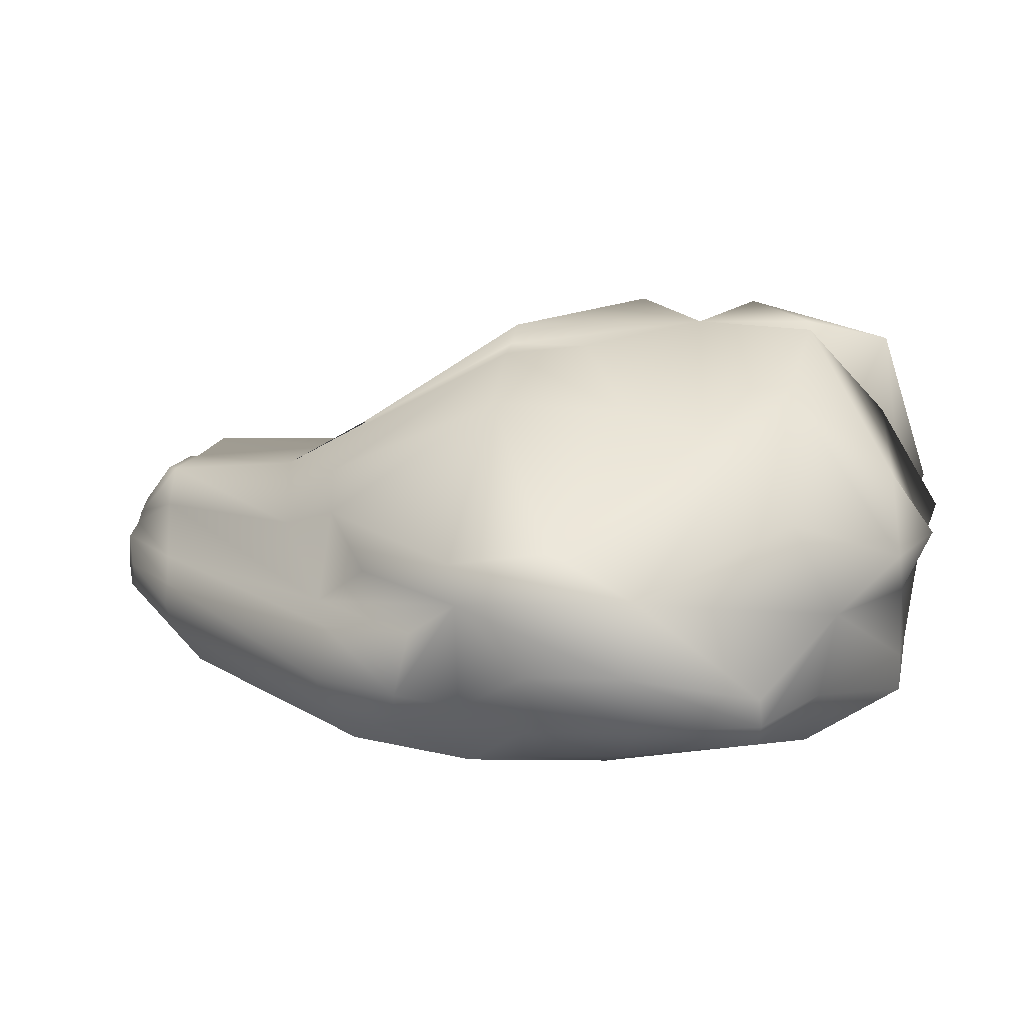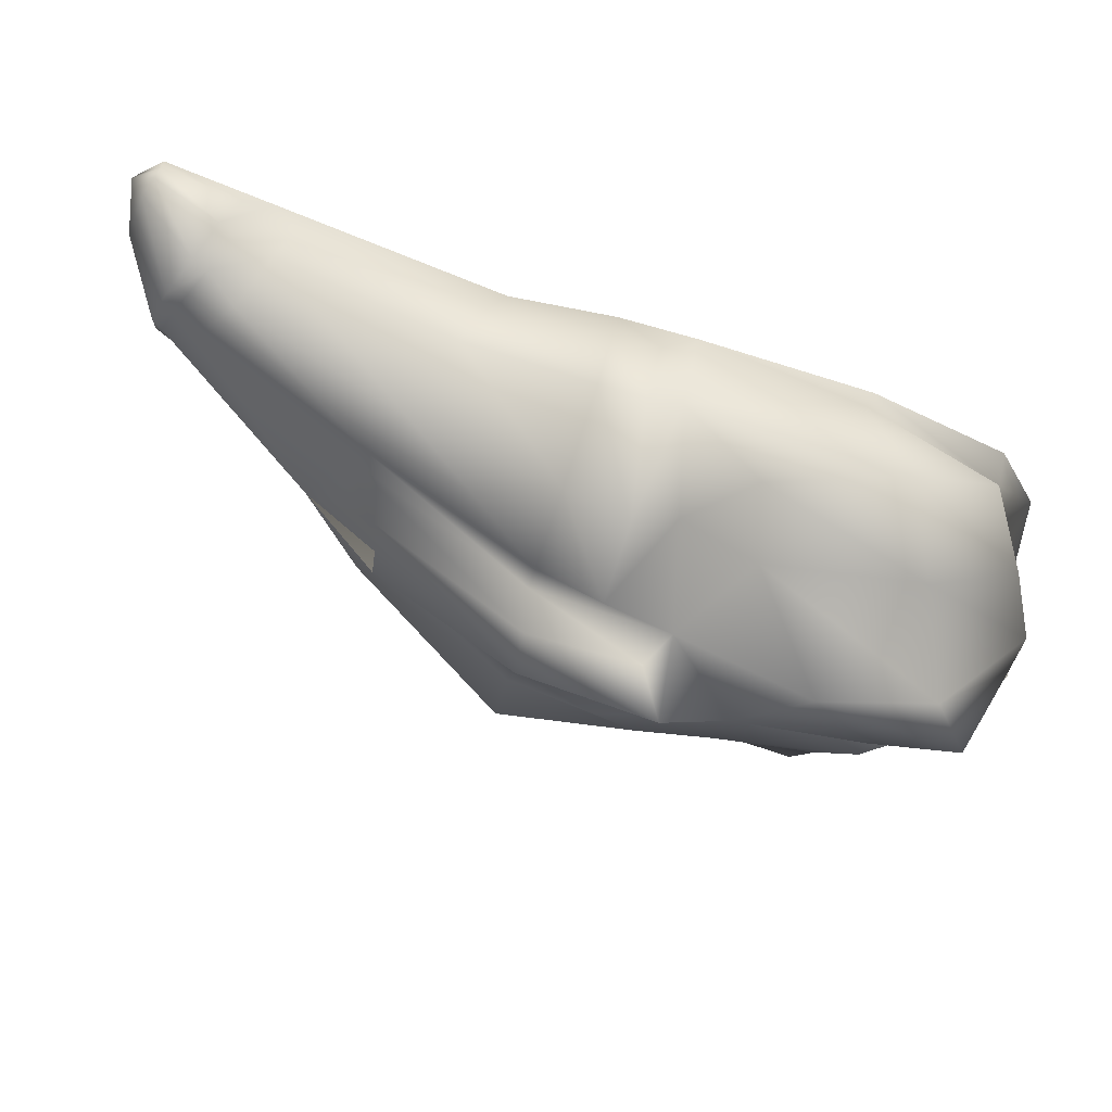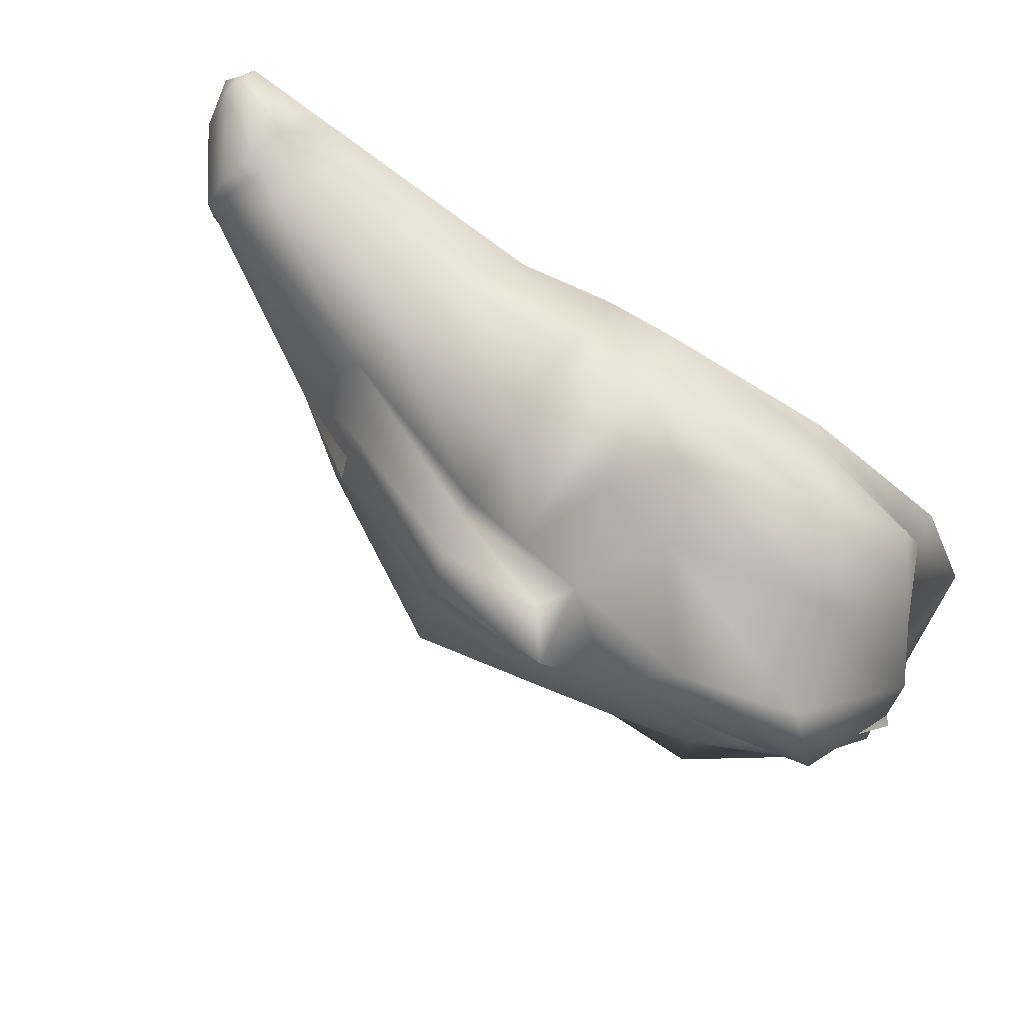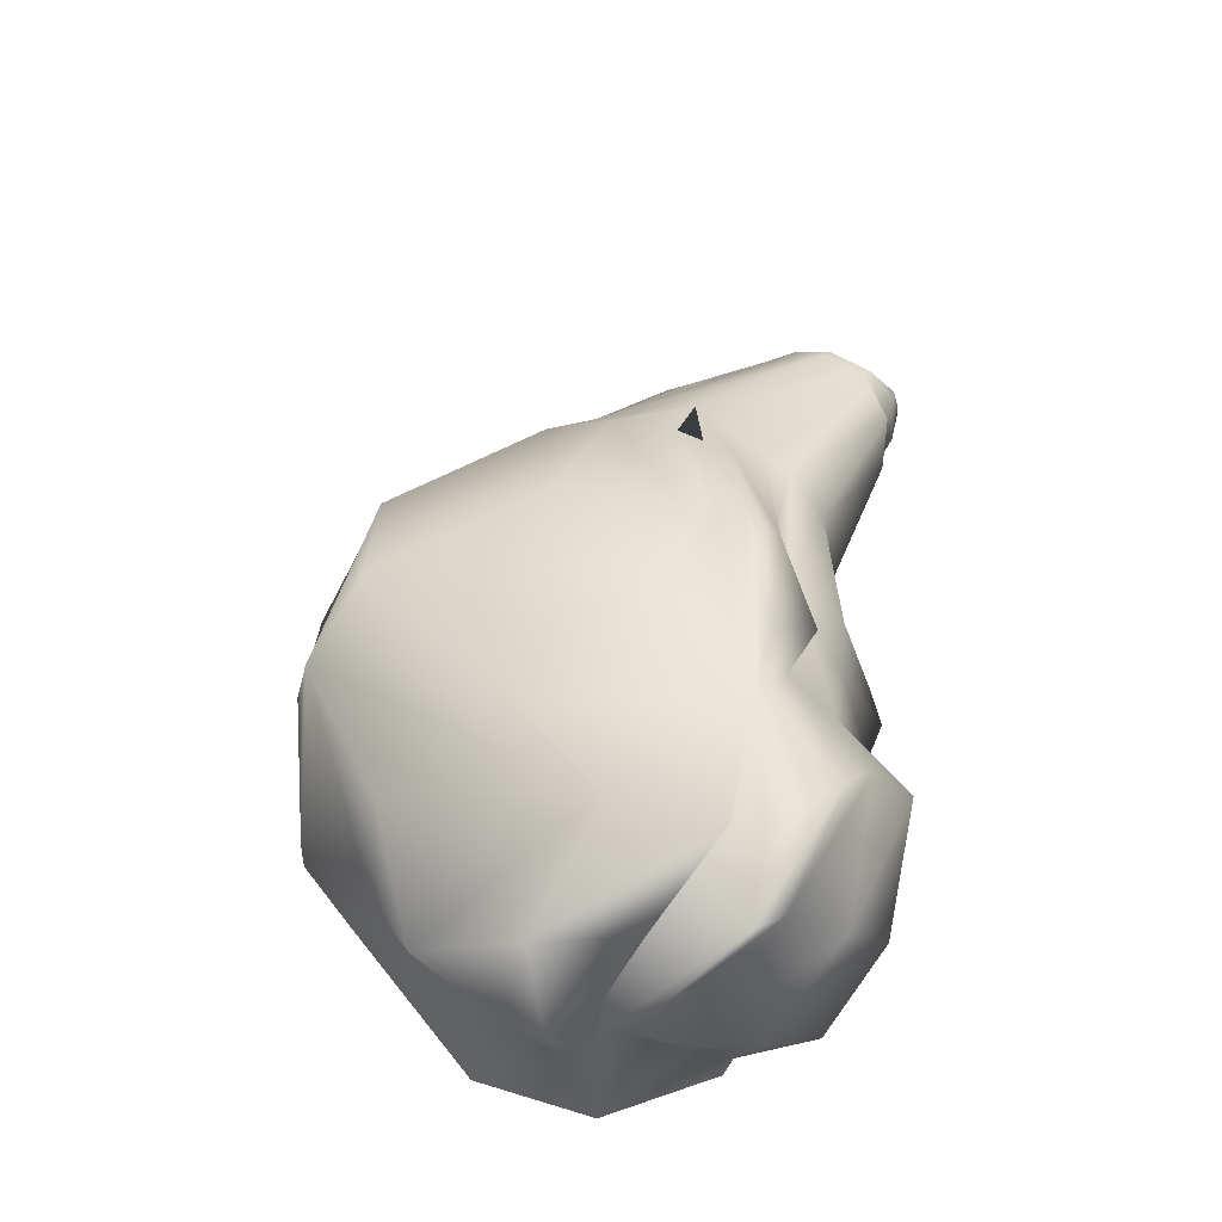
<metadata>
{"format":"obj","ext":"obj","renderer":"f3d","projection":"perspective","resolution":1024,"background":"white","views":[{"elev":-61.1,"azim":-179.0,"up":"+Z"},{"elev":69.0,"azim":-164.0,"up":"+Z"},{"elev":64.1,"azim":-147.6,"up":"+Z"},{"elev":52.2,"azim":-85.7,"up":"+Y"}]}
</metadata>
<code>
v 146 -51 99
v 145 -55 99
v 157 -55 87
v 148 -45 97
v 146 -51 99
v 157 -55 87
v 150 -41 91
v 148 -45 97
v 157 -55 87
v 152 -37 84
v 150 -41 91
v 157 -55 87
v 154 -40 78
v 152 -37 84
v 157 -55 87
v 157 -44 65
v 155 -43 74
v 157 -59 83
v 157 -53 58
v 157 -44 65
v 157 -59 83
v 156 -60 53
v 157 -53 58
v 157 -59 83
v 122 -43 96
v 119 -55 91
v 145 -55 99
v 146 -51 99
v 122 -43 96
v 145 -55 99
v 126 -29 95
v 122 -43 96
v 146 -51 99
v 148 -45 97
v 126 -29 95
v 146 -51 99
v 133 -19 86
v 126 -29 95
v 148 -45 97
v 150 -41 91
v 133 -19 86
v 148 -45 97
v 139 -16 71
v 133 -19 86
v 150 -41 91
v 152 -37 84
v 139 -16 71
v 150 -41 91
v 141 -19 58
v 139 -16 71
v 152 -37 84
v 154 -40 78
v 141 -19 58
v 152 -37 84
v 134 -30 23
v 136 -20 47
v 155 -43 74
v 157 -44 65
v 134 -30 23
v 155 -43 74
v 134 -42 7
v 133 -35 11
v 153 -46 45
v 152 -50 41
v 134 -42 7
v 153 -46 45
v 130 -50 1
v 134 -42 7
v 152 -50 41
v 150 -55 38
v 130 -50 1
v 152 -50 41
v 42 -35 73
v 38 -51 67
v 100 -52 87
v 103 -38 92
v 42 -35 73
v 100 -52 87
v 51 -7 69
v 42 -35 73
v 103 -38 92
v 109 -18 92
v 51 -7 69
v 103 -38 92
v 63 3 57
v 51 -7 69
v 109 -18 92
v 118 -10 85
v 63 3 57
v 109 -18 92
v 84 10 23
v 68 4 48
v 129 -17 83
v 136 -15 68
v 84 10 23
v 129 -17 83
v 82 3 -11
v 84 10 23
v 136 -15 68
v 136 -20 47
v 82 3 -11
v 136 -15 68
v 69 -11 -43
v 82 3 -11
v 136 -20 47
v 134 -30 23
v 69 -11 -43
v 136 -20 47
v 70 -32 -61
v 66 -12 -58
v 133 -35 11
v 134 -42 7
v 70 -32 -61
v 133 -35 11
v 66 -47 -60
v 70 -32 -61
v 134 -42 7
v 130 -50 1
v 66 -47 -60
v 134 -42 7
v -6 -26 87
v -5 -48 79
v 38 -51 67
v 42 -35 73
v -6 -26 87
v 38 -51 67
v -4 6 76
v -6 -26 87
v 42 -35 73
v 51 -7 69
v -4 6 76
v 42 -35 73
v -1 27 57
v -4 6 76
v 51 -7 69
v 63 3 57
v -1 27 57
v 51 -7 69
v -3 57 42
v -3 47 53
v 58 18 36
v 55 29 18
v -3 57 42
v 58 18 36
v 6 54 -19
v 1 54 23
v 65 21 -5
v 64 16 -27
v 6 54 -19
v 65 21 -5
v 21 23 -77
v 6 54 -19
v 64 16 -27
v 52 5 -50
v 21 23 -77
v 64 16 -27
v 41 -27 -80
v 35 -2 -80
v 66 -12 -58
v 70 -32 -61
v 41 -27 -80
v 66 -12 -58
v 43 -43 -75
v 41 -27 -80
v 70 -32 -61
v 66 -47 -60
v 43 -43 -75
v 70 -32 -61
v -22 -24 91
v -21 -46 82
v -5 -48 79
v -6 -26 87
v -22 -24 91
v -5 -48 79
v -27 11 75
v -22 -24 91
v -6 -26 87
v -4 6 76
v -27 11 75
v -6 -26 87
v -25 34 62
v -27 11 75
v -4 6 76
v -1 27 57
v -25 34 62
v -4 6 76
v -51 63 51
v -42 51 65
v -3 47 53
v -3 57 42
v -51 63 51
v -3 47 53
v -41 48 -15
v -28 57 22
v 1 54 23
v 6 54 -19
v -41 48 -15
v 1 54 23
v -13 27 -78
v -41 48 -15
v 6 54 -19
v 21 23 -77
v -13 27 -78
v 6 54 -19
v -42 -31 -98
v -36 -9 -99
v -4 -10 -96
v -3 -32 -96
v -42 -31 -98
v -4 -10 -96
v -37 -45 -92
v -42 -31 -98
v -3 -32 -96
v -3 -47 -89
v -37 -45 -92
v -3 -32 -96
v -87 -44 82
v -89 -55 70
v -31 -56 74
v -33 -27 87
v -87 -44 82
v -31 -56 74
v -119 7 79
v -106 -20 93
v -63 -3 99
v -68 17 85
v -119 7 79
v -63 -3 99
v -132 36 59
v -119 7 79
v -68 17 85
v -95 51 75
v -132 36 59
v -68 17 85
v -143 46 49
v -132 36 59
v -95 51 75
v -114 52 52
v -143 46 49
v -95 51 75
v -137 21 -14
v -138 30 20
v -113 53 42
v -101 45 6
v -137 21 -14
v -113 53 42
v -135 7 -49
v -137 21 -14
v -101 45 6
v -95 28 -63
v -135 7 -49
v -101 45 6
v -84 -34 -92
v -83 -23 -92
v -36 -9 -99
v -42 -31 -98
v -84 -34 -92
v -36 -9 -99
v -83 -44 -88
v -84 -34 -92
v -42 -31 -98
v -37 -45 -92
v -83 -44 -88
v -42 -31 -98
v -136 -46 45
v -135 -58 45
v -89 -55 70
v -87 -44 82
v -136 -46 45
v -89 -55 70
v -147 -14 55
v -133 -33 74
v -106 -20 93
v -119 7 79
v -147 -14 55
v -106 -20 93
v -156 -1 36
v -147 -14 55
v -119 7 79
v -132 36 59
v -156 -1 36
v -119 7 79
v -155 4 17
v -156 -1 36
v -132 36 59
v -143 46 49
v -155 4 17
v -132 36 59
v -152 -8 -8
v -157 0 1
v -138 30 20
v -137 21 -14
v -152 -8 -8
v -138 30 20
v -152 0 -20
v -152 -8 -8
v -137 21 -14
v -135 7 -49
v -152 0 -20
v -137 21 -14
v -142 -46 -30
v -142 -22 -23
v -112 -7 -64
v -106 -34 -73
v -142 -46 -30
v -112 -7 -64
v -142 -59 -33
v -142 -46 -30
v -106 -34 -73
v -103 -57 -67
v -142 -59 -33
v -106 -34 -73
v -135 -58 45
v -136 -46 45
v -151 -61 7
v -136 -46 45
v -136 -32 38
v -151 -61 7
v -136 -32 38
v -141 -20 24
v -151 -61 7
v -141 -20 24
v -147 -10 9
v -151 -61 7
v -147 -10 9
v -151 -19 -4
v -151 -61 7
v -151 -19 -4
v -142 -22 -23
v -151 -61 7
v -142 -22 -23
v -142 -46 -30
v -151 -61 7
v -142 -46 -30
v -142 -59 -33
v -151 -61 7
v -113 53 42
v -72 55 47
v -68 41 -22
v -68 41 -22
v -101 45 6
v -113 53 42
v -101 45 6
v -68 41 -22
v -41 16 -93
v -41 16 -93
v -95 28 -63
v -101 45 6
v -138 30 20
v -120 21 12
v -72 55 47
v -72 55 47
v -113 53 42
v -138 30 20
v -95 28 -63
v -41 16 -93
v -112 -7 -64
v -112 -7 -64
v -135 7 -49
v -95 28 -63
v -157 0 1
v -147 -10 9
v -120 21 12
v -120 21 12
v -138 30 20
v -157 0 1
v -152 -8 -8
v -151 -19 -4
v -147 -10 9
v -147 -10 9
v -157 0 1
v -152 -8 -8
v -152 0 -20
v -142 -22 -23
v -151 -19 -4
v -151 -19 -4
v -152 -8 -8
v -152 0 -20
v -135 7 -49
v -112 -7 -64
v -142 -22 -23
v -142 -22 -23
v -152 0 -20
v -135 7 -49
v -63 -3 99
v -33 -27 87
v -41 5 74
v -41 5 74
v -68 17 85
v -63 -3 99
v -68 17 85
v -41 5 74
v -48 36 57
v -48 36 57
v -95 51 75
v -68 17 85
v -95 51 75
v -48 36 57
v -72 55 47
v -72 55 47
v -114 52 52
v -95 51 75
v -106 -20 93
v -87 -44 82
v -33 -27 87
v -33 -27 87
v -63 -3 99
v -106 -20 93
v -114 52 52
v -72 55 47
v -120 21 12
v -120 21 12
v -143 46 49
v -114 52 52
v -133 -33 74
v -136 -46 45
v -87 -44 82
v -87 -44 82
v -106 -20 93
v -133 -33 74
v -147 -14 55
v -136 -32 38
v -136 -46 45
v -136 -46 45
v -133 -33 74
v -147 -14 55
v -156 -1 36
v -141 -20 24
v -136 -32 38
v -136 -32 38
v -147 -14 55
v -156 -1 36
v -155 4 17
v -147 -10 9
v -141 -20 24
v -141 -20 24
v -156 -1 36
v -155 4 17
v -143 46 49
v -120 21 12
v -147 -10 9
v -147 -10 9
v -155 4 17
v -143 46 49
v -4 -10 -96
v 19 10 -82
v 19 -31 -82
v 19 -31 -82
v -3 -32 -96
v -4 -10 -96
v -3 -32 -96
v 19 -31 -82
v 16 -60 -72
v 16 -60 -72
v -3 -47 -89
v -3 -32 -96
v -36 -9 -99
v -41 16 -93
v 19 10 -82
v 19 10 -82
v -4 -10 -96
v -36 -9 -99
v -3 -47 -89
v 16 -60 -72
v -32 -57 -78
v -32 -57 -78
v -37 -45 -92
v -3 -47 -89
v -83 -23 -92
v -112 -7 -64
v -41 16 -93
v -41 16 -93
v -36 -9 -99
v -83 -23 -92
v -84 -34 -92
v -106 -34 -73
v -112 -7 -64
v -112 -7 -64
v -83 -23 -92
v -84 -34 -92
v -83 -44 -88
v -103 -57 -67
v -106 -34 -73
v -106 -34 -73
v -84 -34 -92
v -83 -44 -88
v -37 -45 -92
v -32 -57 -78
v -103 -57 -67
v -103 -57 -67
v -83 -44 -88
v -37 -45 -92
v 153 -46 45
v 157 -44 65
v 157 -53 58
v 157 -53 58
v 152 -50 41
v 153 -46 45
v 152 -50 41
v 157 -53 58
v 156 -60 53
v 156 -60 53
v 150 -55 38
v 152 -50 41
v 133 -35 11
v 134 -30 23
v 157 -44 65
v 157 -44 65
v 153 -46 45
v 133 -35 11
v 150 -55 38
v 156 -60 53
v 121 -62 -1
v 121 -62 -1
v 130 -50 1
v 150 -55 38
v 66 -12 -58
v 69 -11 -43
v 134 -30 23
v 134 -30 23
v 133 -35 11
v 66 -12 -58
v 130 -50 1
v 121 -62 -1
v 58 -63 -53
v 58 -63 -53
v 66 -47 -60
v 130 -50 1
v 35 -2 -80
v 19 10 -82
v 69 -11 -43
v 69 -11 -43
v 66 -12 -58
v 35 -2 -80
v 41 -27 -80
v 19 -31 -82
v 19 10 -82
v 19 10 -82
v 35 -2 -80
v 41 -27 -80
v 43 -43 -75
v 16 -60 -72
v 19 -31 -82
v 19 -31 -82
v 41 -27 -80
v 43 -43 -75
v 66 -47 -60
v 58 -63 -53
v 16 -60 -72
v 16 -60 -72
v 43 -43 -75
v 66 -47 -60
v 65 21 -5
v 84 10 23
v 82 3 -11
v 82 3 -11
v 64 16 -27
v 65 21 -5
v 64 16 -27
v 82 3 -11
v 69 -11 -43
v 69 -11 -43
v 52 5 -50
v 64 16 -27
v 1 54 23
v -1 53 34
v 84 10 23
v 84 10 23
v 65 21 -5
v 1 54 23
v 52 5 -50
v 69 -11 -43
v 19 10 -82
v 19 10 -82
v 21 23 -77
v 52 5 -50
v -28 57 22
v -72 55 47
v -1 53 34
v -1 53 34
v 1 54 23
v -28 57 22
v -41 48 -15
v -68 41 -22
v -72 55 47
v -72 55 47
v -28 57 22
v -41 48 -15
v -13 27 -78
v -41 16 -93
v -68 41 -22
v -68 41 -22
v -41 48 -15
v -13 27 -78
v 21 23 -77
v 19 10 -82
v -41 16 -93
v -41 16 -93
v -13 27 -78
v 21 23 -77
v 100 -52 87
v 111 -60 84
v 117 -43 92
v 117 -43 92
v 103 -38 92
v 100 -52 87
v 103 -38 92
v 117 -43 92
v 121 -28 92
v 121 -28 92
v 109 -18 92
v 103 -38 92
v 109 -18 92
v 121 -28 92
v 129 -17 83
v 129 -17 83
v 118 -10 85
v 109 -18 92
v 38 -51 67
v 34 -61 60
v 111 -60 84
v 111 -60 84
v 100 -52 87
v 38 -51 67
v 118 -10 85
v 129 -17 83
v 68 4 48
v 68 4 48
v 63 3 57
v 118 -10 85
v -5 -48 79
v -4 -58 71
v 34 -61 60
v 34 -61 60
v 38 -51 67
v -5 -48 79
v 63 3 57
v 68 4 48
v 0 31 49
v 0 31 49
v -1 27 57
v 63 3 57
v -21 -46 82
v -31 -56 74
v -4 -58 71
v -4 -58 71
v -5 -48 79
v -21 -46 82
v -22 -24 91
v -33 -27 87
v -31 -56 74
v -31 -56 74
v -21 -46 82
v -22 -24 91
v -27 11 75
v -41 5 74
v -33 -27 87
v -33 -27 87
v -22 -24 91
v -27 11 75
v -25 34 62
v -48 36 57
v -41 5 74
v -41 5 74
v -27 11 75
v -25 34 62
v -1 27 57
v 0 31 49
v -48 36 57
v -48 36 57
v -25 34 62
v -1 27 57
v 145 -55 99
v 146 -59 96
v 157 -59 83
v 157 -59 83
v 157 -55 87
v 145 -55 99
v 157 -55 87
v 157 -59 83
v 155 -43 74
v 155 -43 74
v 154 -40 78
v 157 -55 87
v 119 -55 91
v 111 -60 84
v 146 -59 96
v 146 -59 96
v 145 -55 99
v 119 -55 91
v 122 -43 96
v 117 -43 92
v 111 -60 84
v 111 -60 84
v 119 -55 91
v 122 -43 96
v 126 -29 95
v 121 -28 92
v 117 -43 92
v 117 -43 92
v 122 -43 96
v 126 -29 95
v 133 -19 86
v 129 -17 83
v 121 -28 92
v 121 -28 92
v 126 -29 95
v 133 -19 86
v 139 -16 71
v 136 -15 68
v 129 -17 83
v 129 -17 83
v 133 -19 86
v 139 -16 71
v 141 -19 58
v 136 -20 47
v 136 -15 68
v 136 -15 68
v 139 -16 71
v 141 -19 58
v 154 -40 78
v 155 -43 74
v 136 -20 47
v 136 -20 47
v 141 -19 58
v 154 -40 78
v 58 18 36
v 68 4 48
v 84 10 23
v 84 10 23
v 55 29 18
v 58 18 36
v -3 47 53
v 0 31 49
v 68 4 48
v 68 4 48
v 58 18 36
v -3 47 53
v 55 29 18
v 84 10 23
v -1 53 34
v -1 53 34
v -3 57 42
v 55 29 18
v -42 51 65
v -48 36 57
v 0 31 49
v 0 31 49
v -3 47 53
v -42 51 65
v -51 63 51
v -72 55 47
v -48 36 57
v -48 36 57
v -42 51 65
v -51 63 51
v -3 57 42
v -1 53 34
v -72 55 47
v -72 55 47
v -51 63 51
v -3 57 42
f 1 2 3
f 4 5 6
f 7 8 9
f 10 11 12
f 13 14 15
f 16 17 18
f 19 20 21
f 22 23 24
f 25 26 27
f 28 29 30
f 31 32 33
f 34 35 36
f 37 38 39
f 40 41 42
f 43 44 45
f 46 47 48
f 49 50 51
f 52 53 54
f 55 56 57
f 58 59 60
f 61 62 63
f 64 65 66
f 67 68 69
f 70 71 72
f 73 74 75
f 76 77 78
f 79 80 81
f 82 83 84
f 85 86 87
f 88 89 90
f 91 92 93
f 94 95 96
f 97 98 99
f 100 101 102
f 103 104 105
f 106 107 108
f 109 110 111
f 112 113 114
f 115 116 117
f 118 119 120
f 121 122 123
f 124 125 126
f 127 128 129
f 130 131 132
f 133 134 135
f 136 137 138
f 139 140 141
f 142 143 144
f 145 146 147
f 148 149 150
f 151 152 153
f 154 155 156
f 157 158 159
f 160 161 162
f 163 164 165
f 166 167 168
f 169 170 171
f 172 173 174
f 175 176 177
f 178 179 180
f 181 182 183
f 184 185 186
f 187 188 189
f 190 191 192
f 193 194 195
f 196 197 198
f 199 200 201
f 202 203 204
f 205 206 207
f 208 209 210
f 211 212 213
f 214 215 216
f 217 218 219
f 220 221 222
f 223 224 225
f 226 227 228
f 229 230 231
f 232 233 234
f 235 236 237
f 238 239 240
f 241 242 243
f 244 245 246
f 247 248 249
f 250 251 252
f 253 254 255
f 256 257 258
f 259 260 261
f 262 263 264
f 265 266 267
f 268 269 270
f 271 272 273
f 274 275 276
f 277 278 279
f 280 281 282
f 283 284 285
f 286 287 288
f 289 290 291
f 292 293 294
f 295 296 297
f 298 299 300
f 301 302 303
f 304 305 306
f 307 308 309
f 310 311 312
f 313 314 315
f 316 317 318
f 319 320 321
f 322 323 324
f 325 326 327
f 328 329 330
f 331 332 333
f 334 335 336
f 337 338 339
f 340 341 342
f 343 344 345
f 346 347 348
f 349 350 351
f 352 353 354
f 355 356 357
f 358 359 360
f 361 362 363
f 364 365 366
f 367 368 369
f 370 371 372
f 373 374 375
f 376 377 378
f 379 380 381
f 382 383 384
f 385 386 387
f 388 389 390
f 391 392 393
f 394 395 396
f 397 398 399
f 400 401 402
f 403 404 405
f 406 407 408
f 409 410 411
f 412 413 414
f 415 416 417
f 418 419 420
f 421 422 423
f 424 425 426
f 427 428 429
f 430 431 432
f 433 434 435
f 436 437 438
f 439 440 441
f 442 443 444
f 445 446 447
f 448 449 450
f 451 452 453
f 454 455 456
f 457 458 459
f 460 461 462
f 463 464 465
f 466 467 468
f 469 470 471
f 472 473 474
f 475 476 477
f 478 479 480
f 481 482 483
f 484 485 486
f 487 488 489
f 490 491 492
f 493 494 495
f 496 497 498
f 499 500 501
f 502 503 504
f 505 506 507
f 508 509 510
f 511 512 513
f 514 515 516
f 517 518 519
f 520 521 522
f 523 524 525
f 526 527 528
f 529 530 531
f 532 533 534
f 535 536 537
f 538 539 540
f 541 542 543
f 544 545 546
f 547 548 549
f 550 551 552
f 553 554 555
f 556 557 558
f 559 560 561
f 562 563 564
f 565 566 567
f 568 569 570
f 571 572 573
f 574 575 576
f 577 578 579
f 580 581 582
f 583 584 585
f 586 587 588
f 589 590 591
f 592 593 594
f 595 596 597
f 598 599 600
f 601 602 603
f 604 605 606
f 607 608 609
f 610 611 612
f 613 614 615
f 616 617 618
f 619 620 621
f 622 623 624
f 625 626 627
f 628 629 630
f 631 632 633
f 634 635 636
f 637 638 639
f 640 641 642
f 643 644 645
f 646 647 648
f 649 650 651
f 652 653 654
f 655 656 657
f 658 659 660
f 661 662 663
f 664 665 666
f 667 668 669
f 670 671 672
f 673 674 675
f 676 677 678
f 679 680 681
f 682 683 684
f 685 686 687
f 688 689 690
f 691 692 693
f 694 695 696
f 697 698 699
f 700 701 702
f 703 704 705
f 706 707 708
f 709 710 711
f 712 713 714
f 715 716 717
f 718 719 720
f 721 722 723
f 724 725 726
f 727 728 729
f 730 731 732
f 733 734 735
f 736 737 738
f 739 740 741
f 742 743 744
f 745 746 747
f 748 749 750
f 751 752 753
f 754 755 756
f 757 758 759
f 760 761 762

</code>
